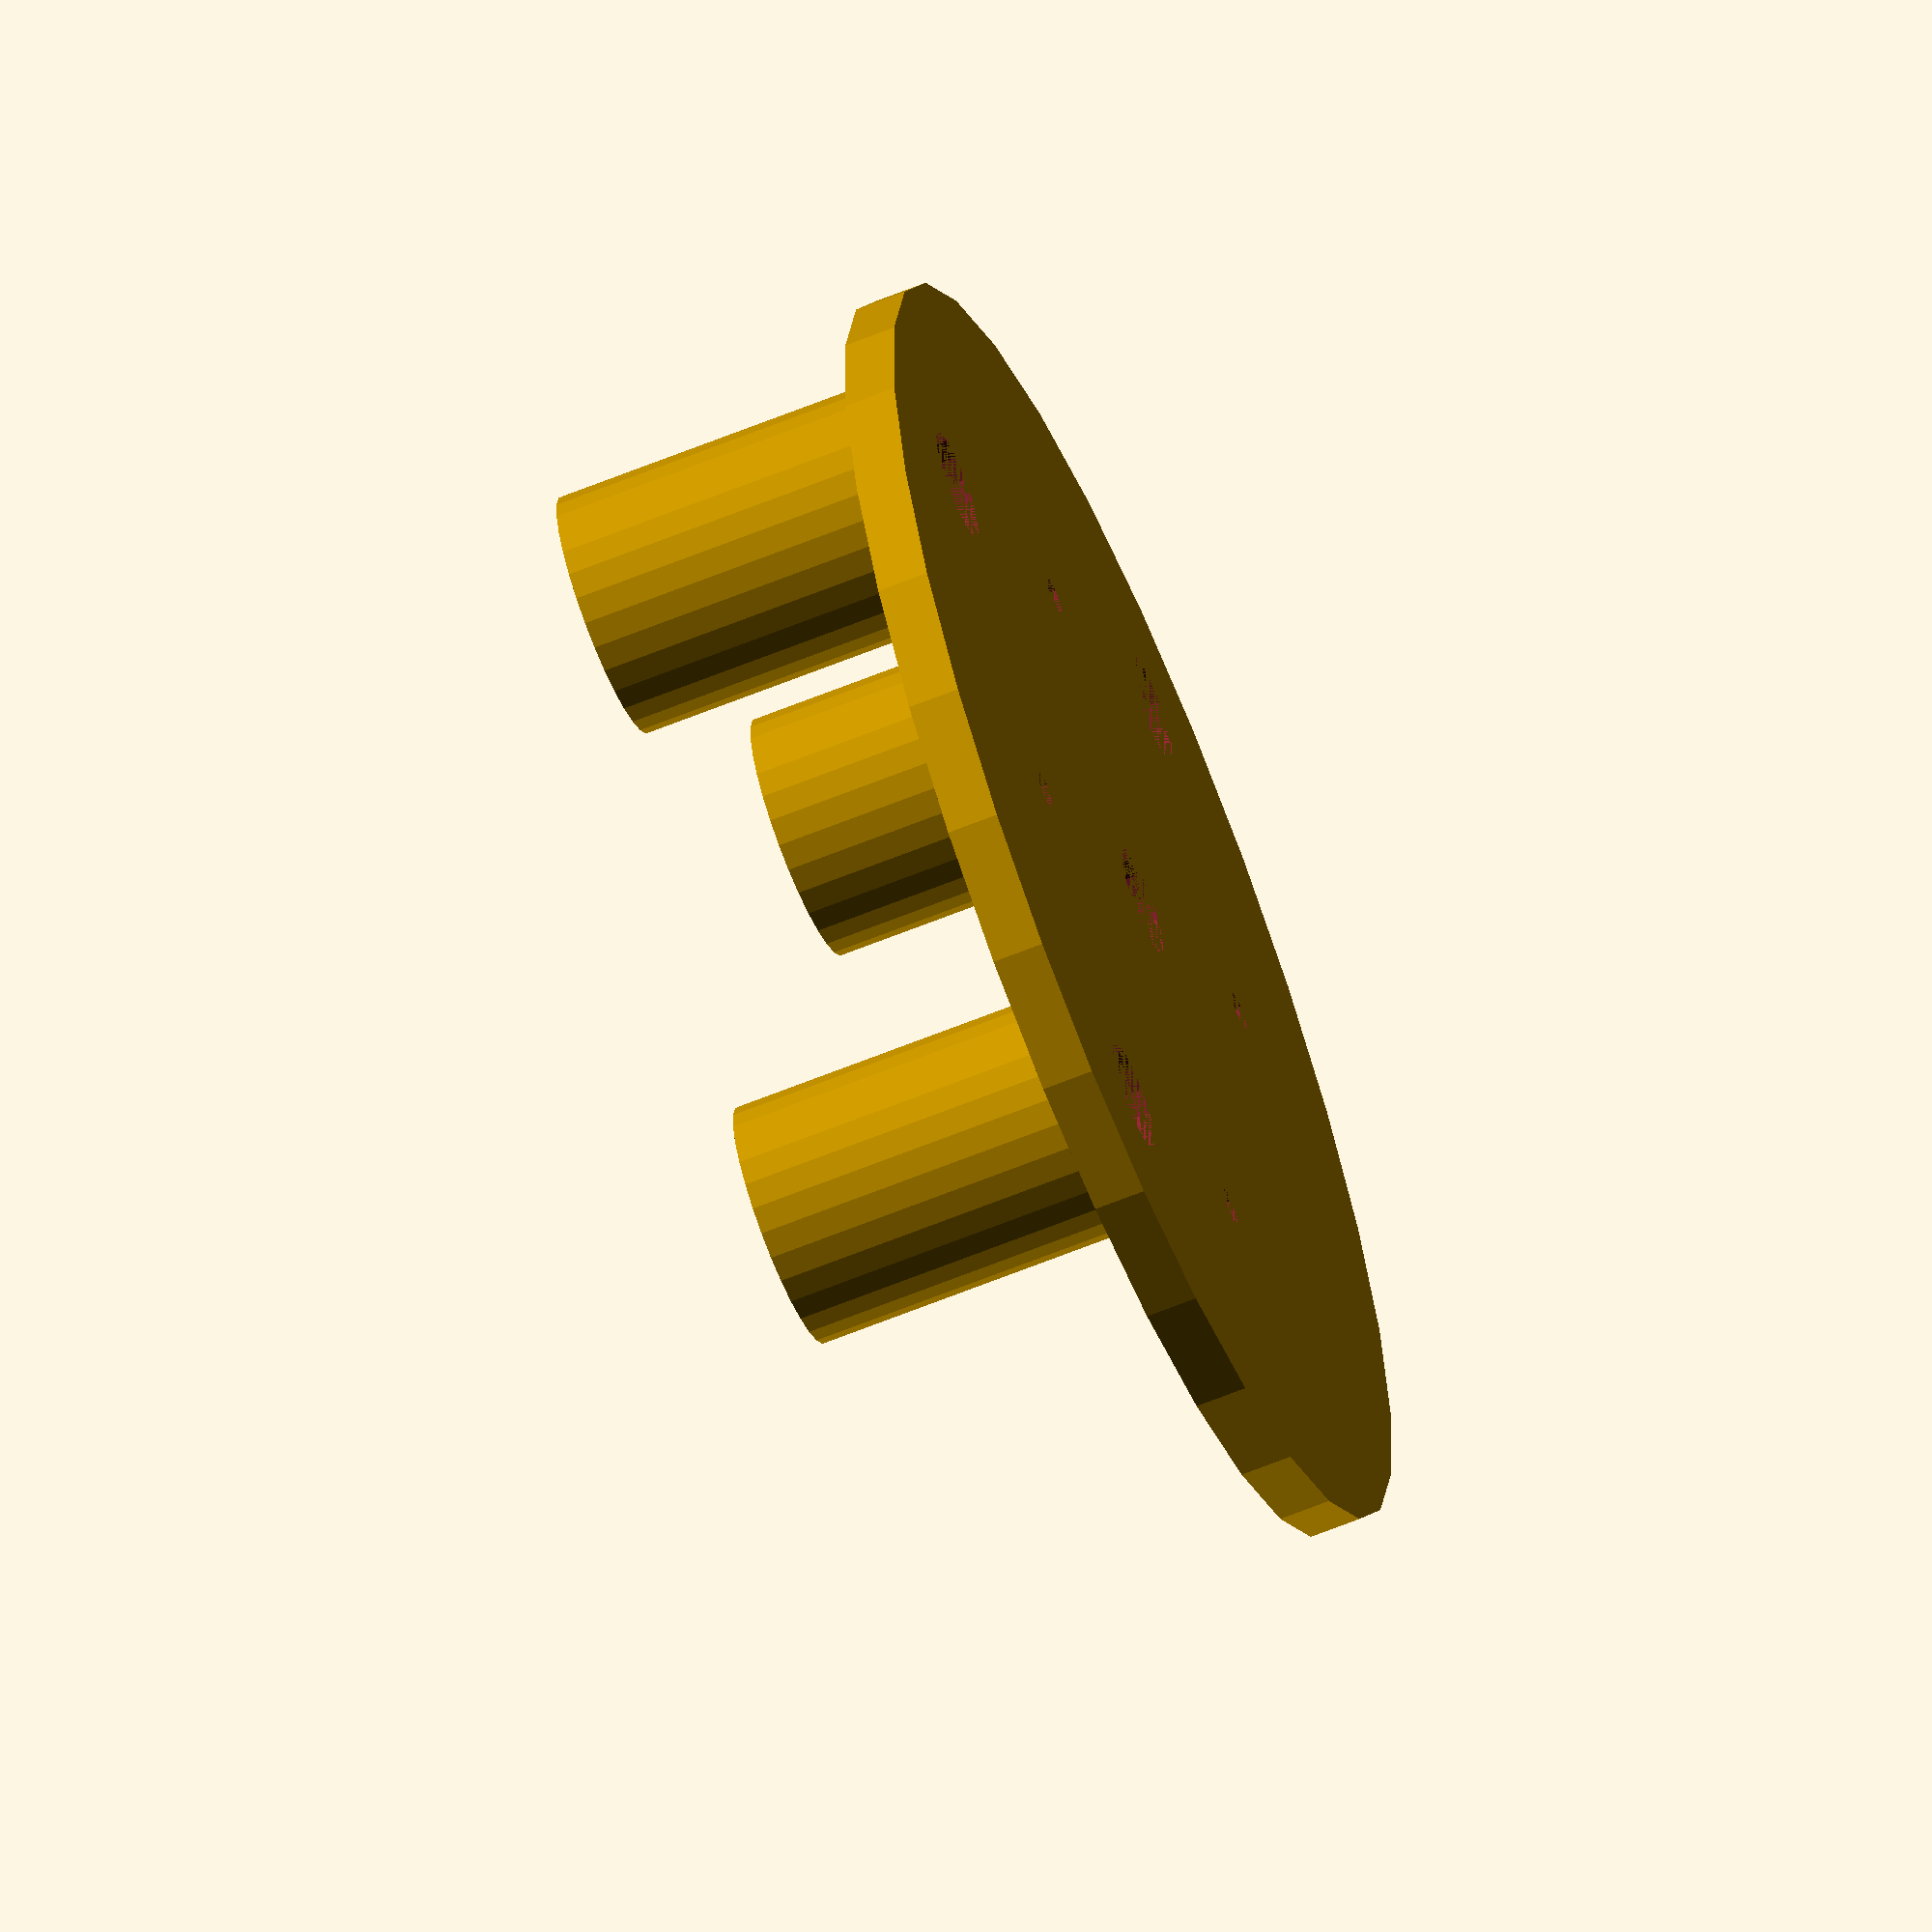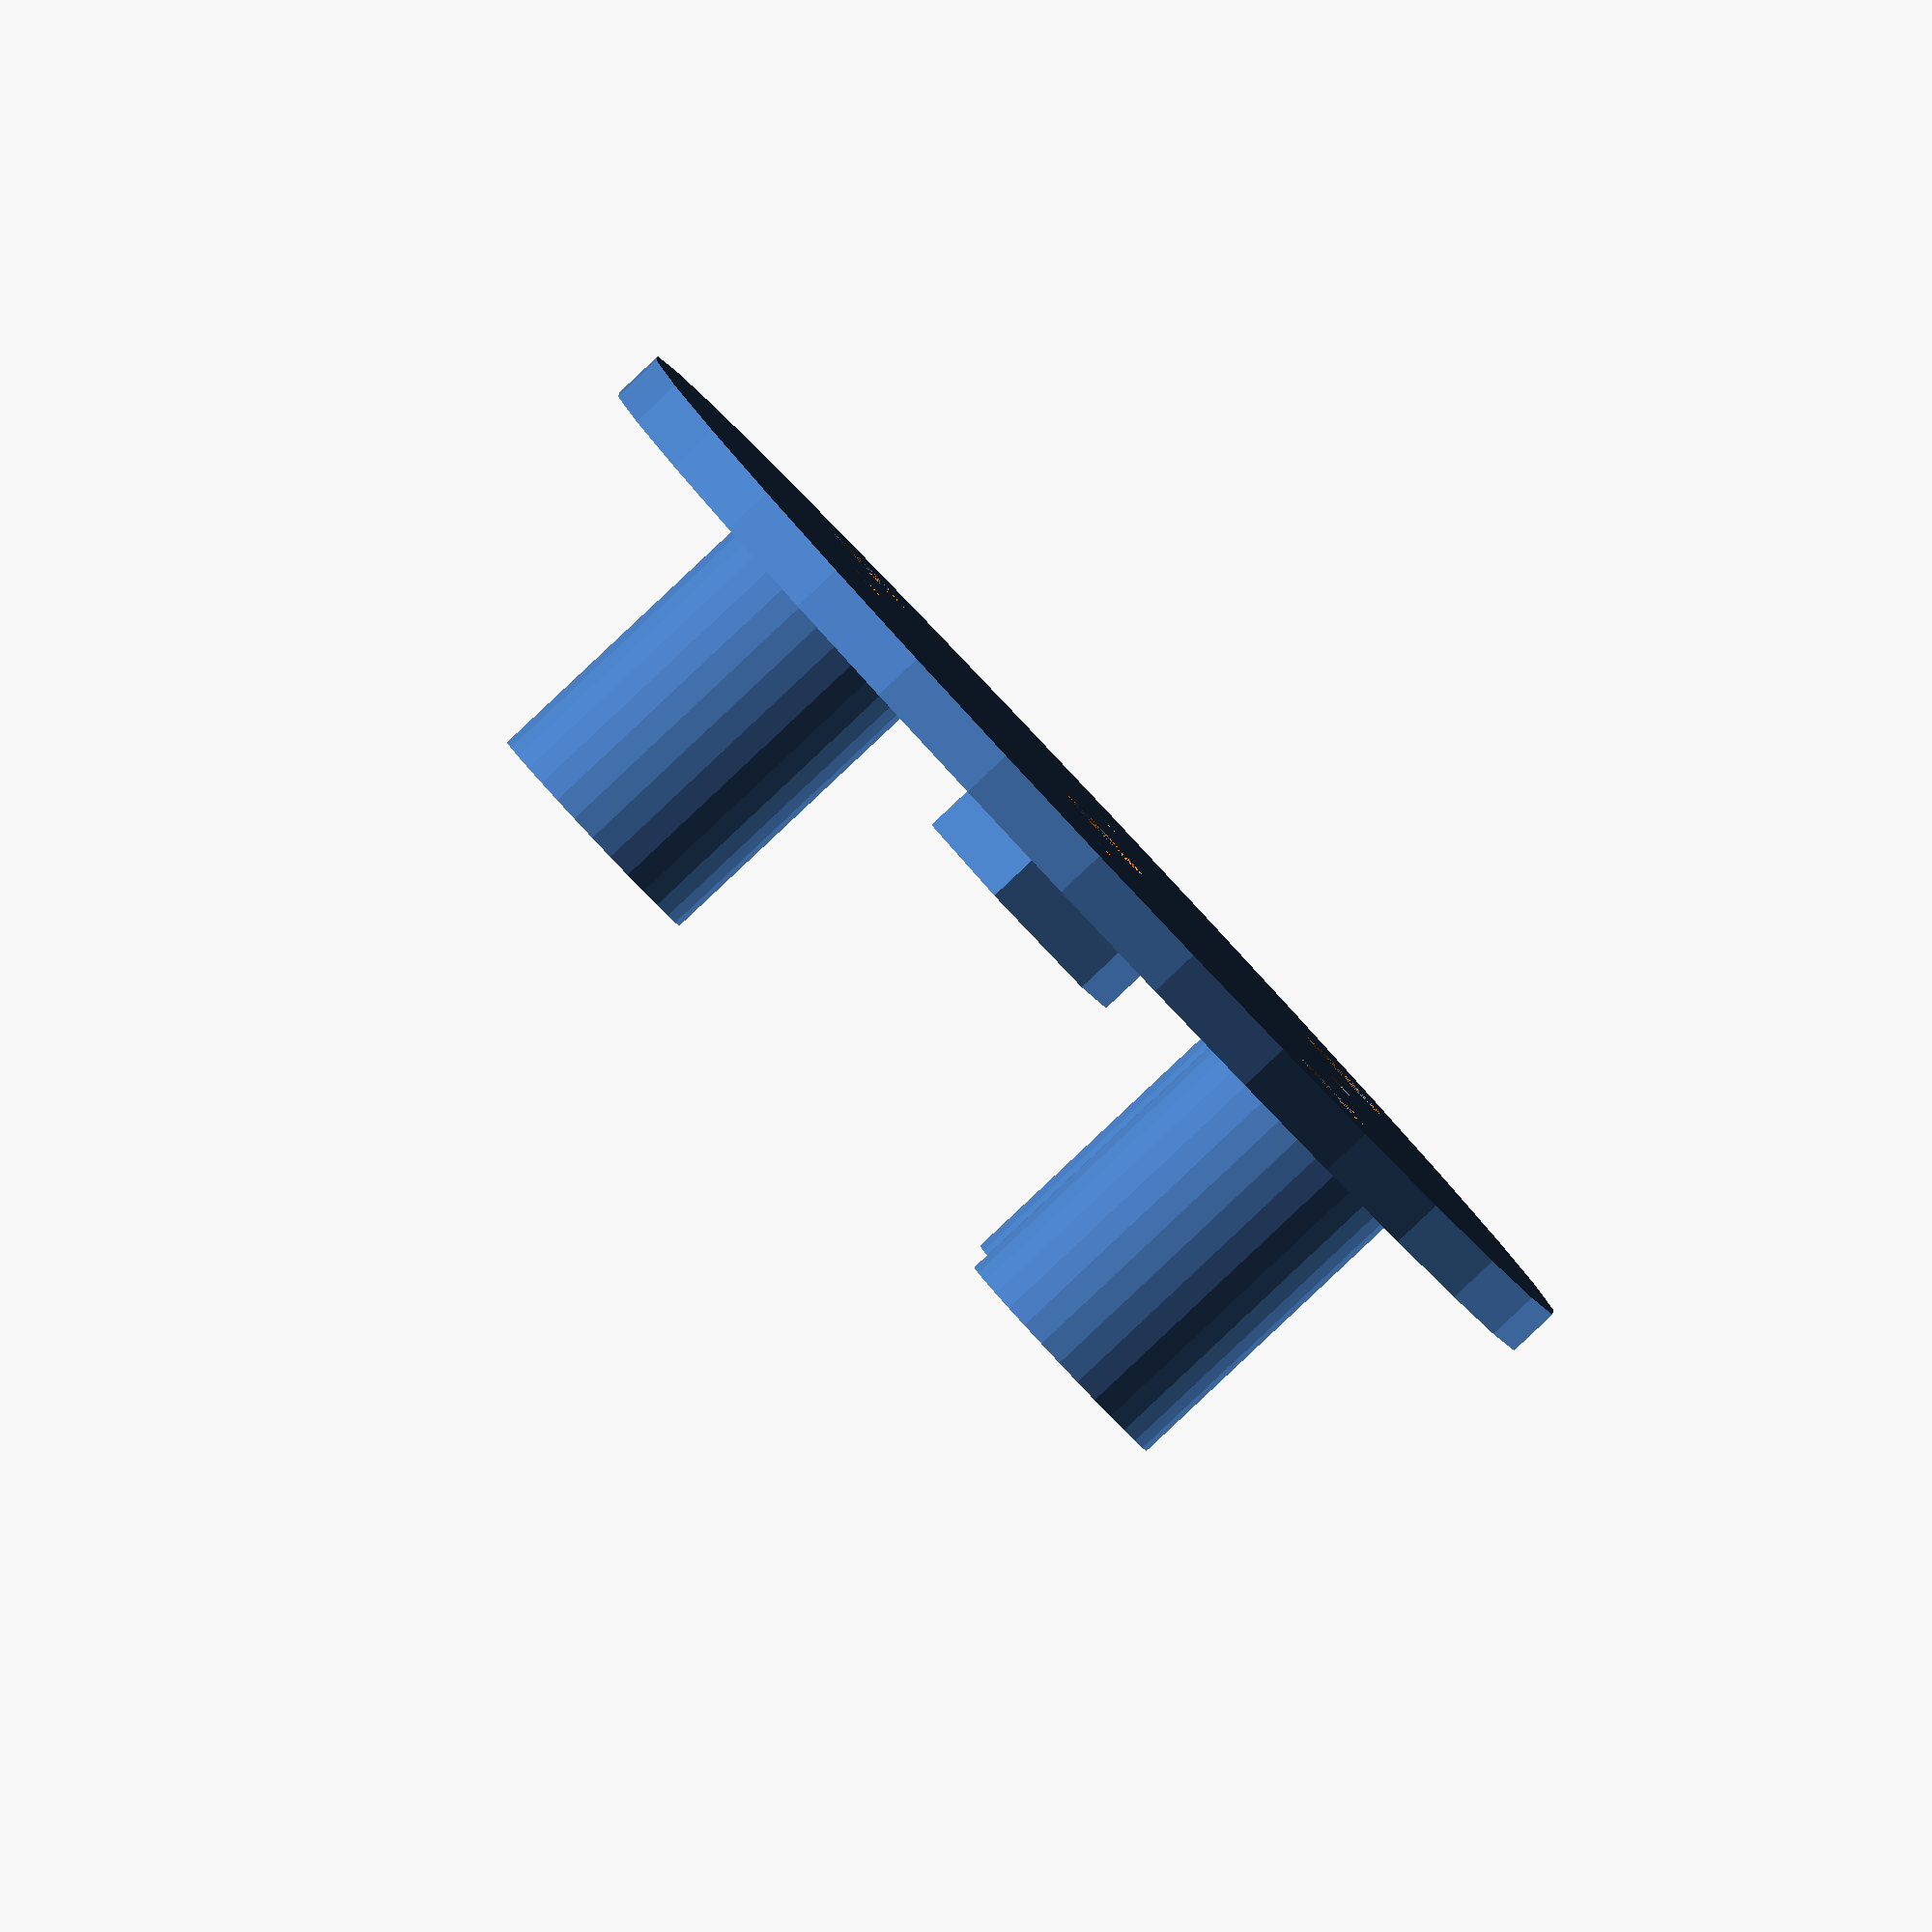
<openscad>
echo(version=version());

// units in mm
BASE_WIDTH = 113.0;
BASE_HEIGHT = 53.0;
BASE_WALL = 4.0;
INNER_RIDGE_HEIGHT = 6.0;
INNER_RIDGE_WIDTH = 2.0;

PLATFORM_WIDTH = 100.0;
PLATFORM_HEIGHT = 4.0;

SUPPORT_WIDTH = BASE_WIDTH - INNER_RIDGE_WIDTH * 4;
SUPPORT_HEIGHT = 20.0;

ROD_WIDTH = 8.5; // m8 
ROD_DEPTH = 10.0;
ROD_PLACEMENT = (BASE_WIDTH - INNER_RIDGE_WIDTH * 4) / 4;

BEARING_HEIGHT = 25.0;
BEARING_WIDTH = 15.2;
ROD_SHAFT_HEIGHT = BEARING_HEIGHT;
ROD_SHAFT_WIDTH = BEARING_WIDTH + 4;

STEPPER_ROD_NUT_WIDTH = 16.0;
STEPPER_ROD_HEIGHT = 5.0;
STEPPER_ROD_NUT_WALL = STEPPER_ROD_NUT_WIDTH + 4;

// stepper dims
STEPPER_WIDTH = 42.3;
STEPPER_HEIGHT = 33.0;
STEPPER_SCREW_SPACE = 31.0; 
STEPPER_HALF_SPACE = STEPPER_SCREW_SPACE / 2;
STEPPER_SCREW_SIZE = 3.1; // m3
STEPPER_SHAFT = 7.0;

// top shelf
difference() {
    cylinder(h=PLATFORM_HEIGHT, d=PLATFORM_WIDTH);
    
    // stepper shaft
    cylinder(h=PLATFORM_HEIGHT, d=ROD_WIDTH);
    
    // support rods
    translate([ROD_PLACEMENT, ROD_PLACEMENT, 0])
        cylinder(h=ROD_DEPTH, d=ROD_WIDTH);
    translate([-1 * ROD_PLACEMENT, ROD_PLACEMENT, 0])
        cylinder(h=ROD_DEPTH, d=ROD_WIDTH);
    translate([ROD_PLACEMENT, -1 * ROD_PLACEMENT, 0])
        cylinder(h=ROD_DEPTH, d=ROD_WIDTH);
    
     // bottom/top connections
     translate([ROD_PLACEMENT, 0, 0])
        cylinder(h=PLATFORM_HEIGHT, d=STEPPER_SCREW_SIZE);
     translate([-1 * ROD_PLACEMENT, 0, 0])
        cylinder(h=PLATFORM_HEIGHT, d=STEPPER_SCREW_SIZE);
     translate([0, ROD_PLACEMENT, 0])
        cylinder(h=PLATFORM_HEIGHT, d=STEPPER_SCREW_SIZE);
    translate([0, -1 * ROD_PLACEMENT, 0])
        cylinder(h=PLATFORM_HEIGHT, d=STEPPER_SCREW_SIZE);
}

// rod support + bearing housing
translate([0, 0, PLATFORM_HEIGHT]) {
    translate([ROD_PLACEMENT, ROD_PLACEMENT, 0])
        difference() {
            cylinder(h=ROD_SHAFT_HEIGHT, d=ROD_SHAFT_WIDTH);
            cylinder(h=ROD_SHAFT_HEIGHT, d=BEARING_WIDTH);
        }
        
    translate([-1 * ROD_PLACEMENT, ROD_PLACEMENT, 0])
        difference() {
            cylinder(h=ROD_SHAFT_HEIGHT, d=ROD_SHAFT_WIDTH);
            cylinder(h=ROD_SHAFT_HEIGHT, d=BEARING_WIDTH);
        }
        
    translate([ROD_PLACEMENT, -1 * ROD_PLACEMENT, 0])
        difference() {
            cylinder(h=ROD_SHAFT_HEIGHT, d=ROD_SHAFT_WIDTH);
            cylinder(h=ROD_SHAFT_HEIGHT, d=BEARING_WIDTH);
        }
}

 // m8 stepper rod
translate([0, 0, PLATFORM_HEIGHT])
rotate([0, 0, 15])
     difference() {
        cylinder($fn=6, h=STEPPER_ROD_HEIGHT, d=STEPPER_ROD_NUT_WALL);
        cylinder($fn=6, h=STEPPER_ROD_HEIGHT, d=STEPPER_ROD_NUT_WIDTH);
     }
  
</openscad>
<views>
elev=244.1 azim=222.3 roll=67.7 proj=o view=solid
elev=87.7 azim=269.3 roll=133.2 proj=o view=solid
</views>
